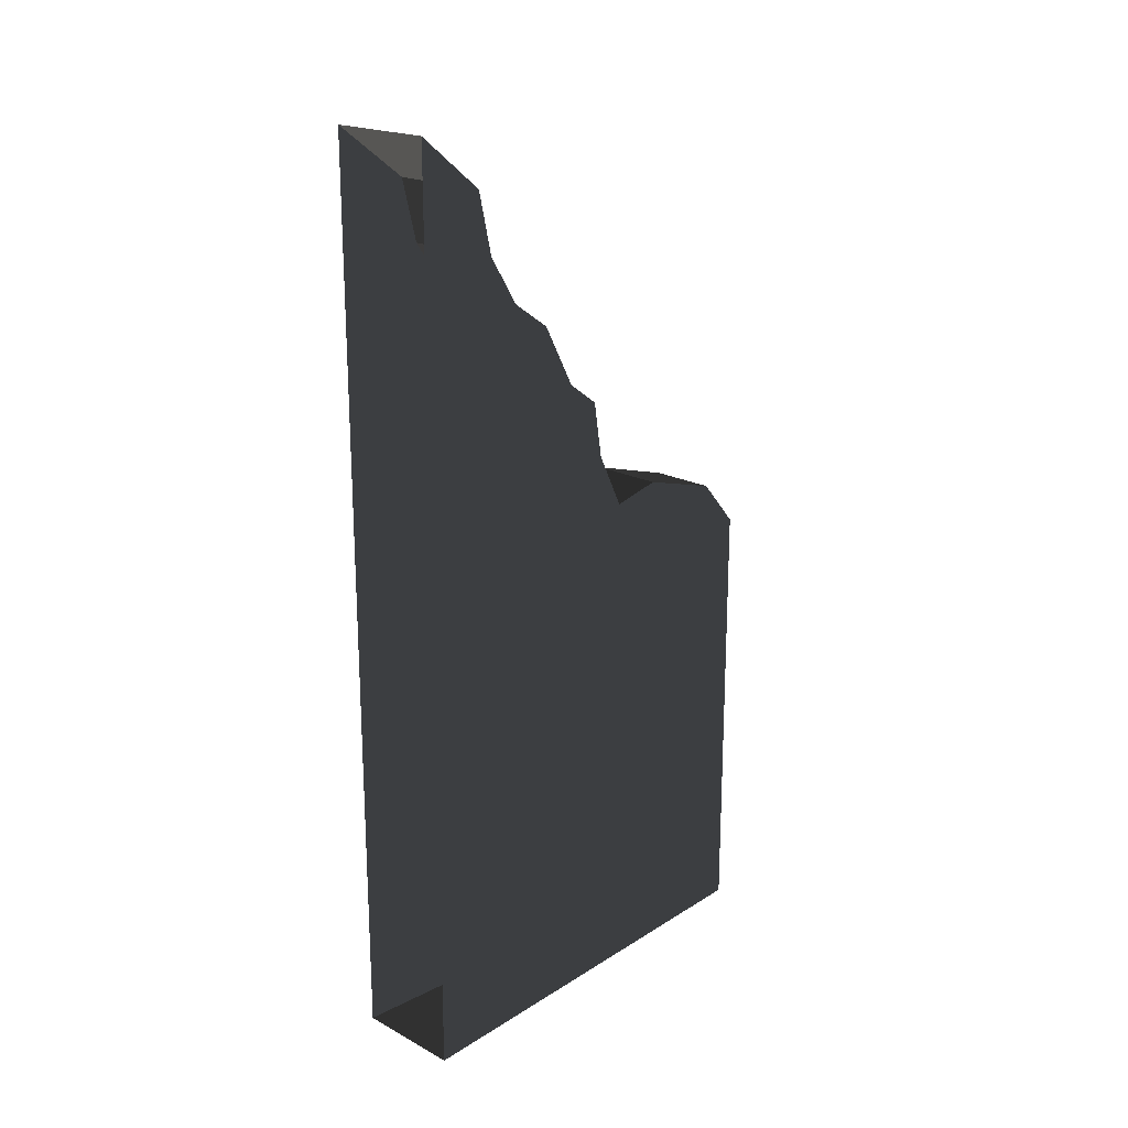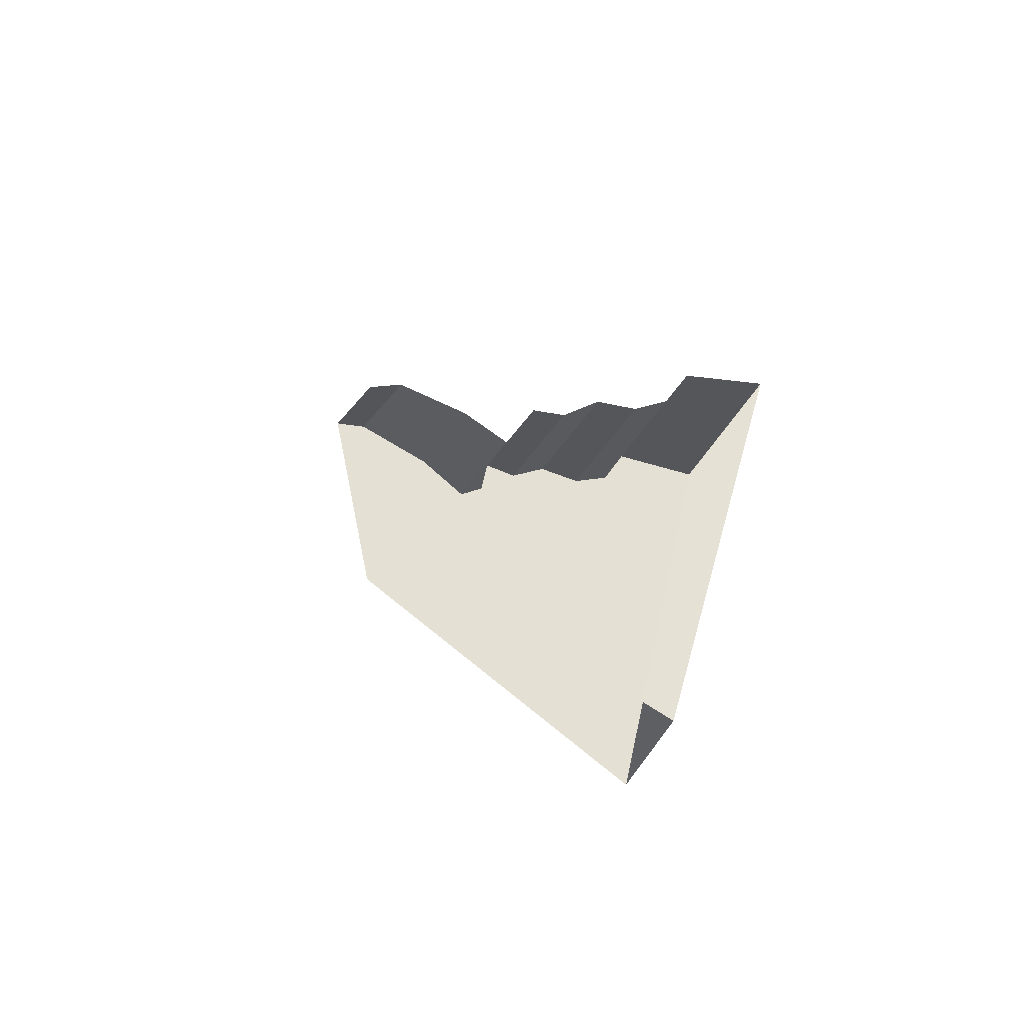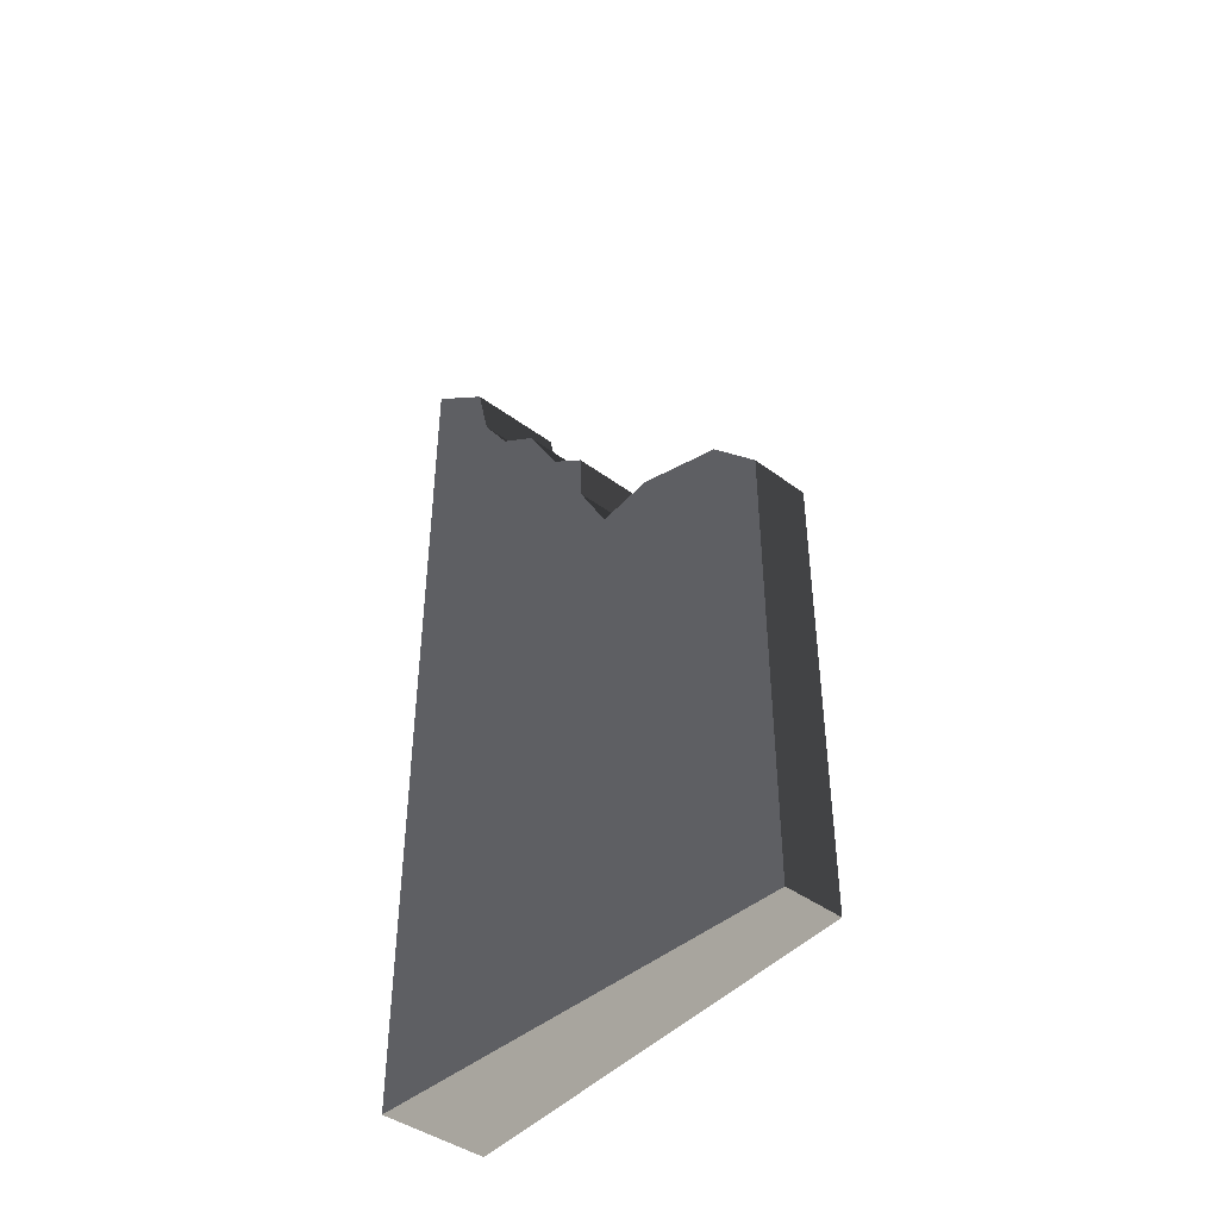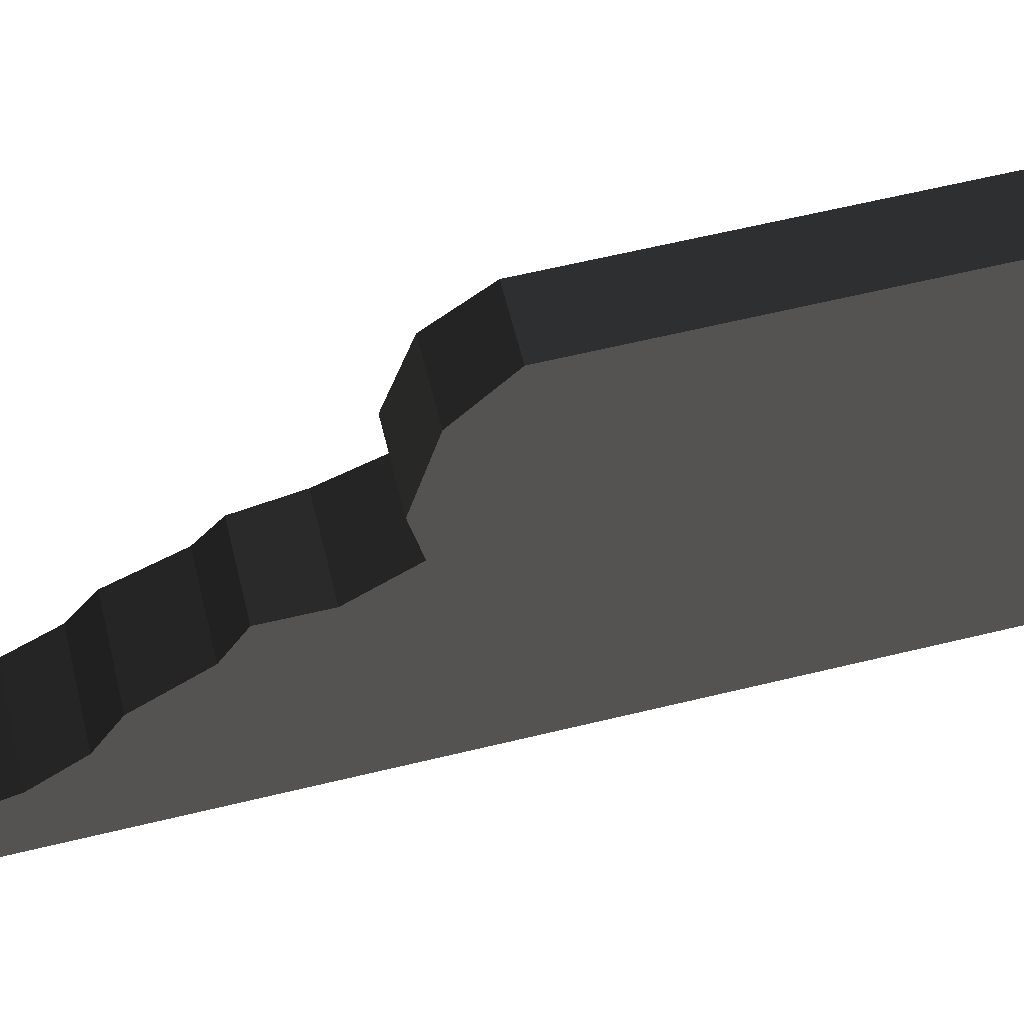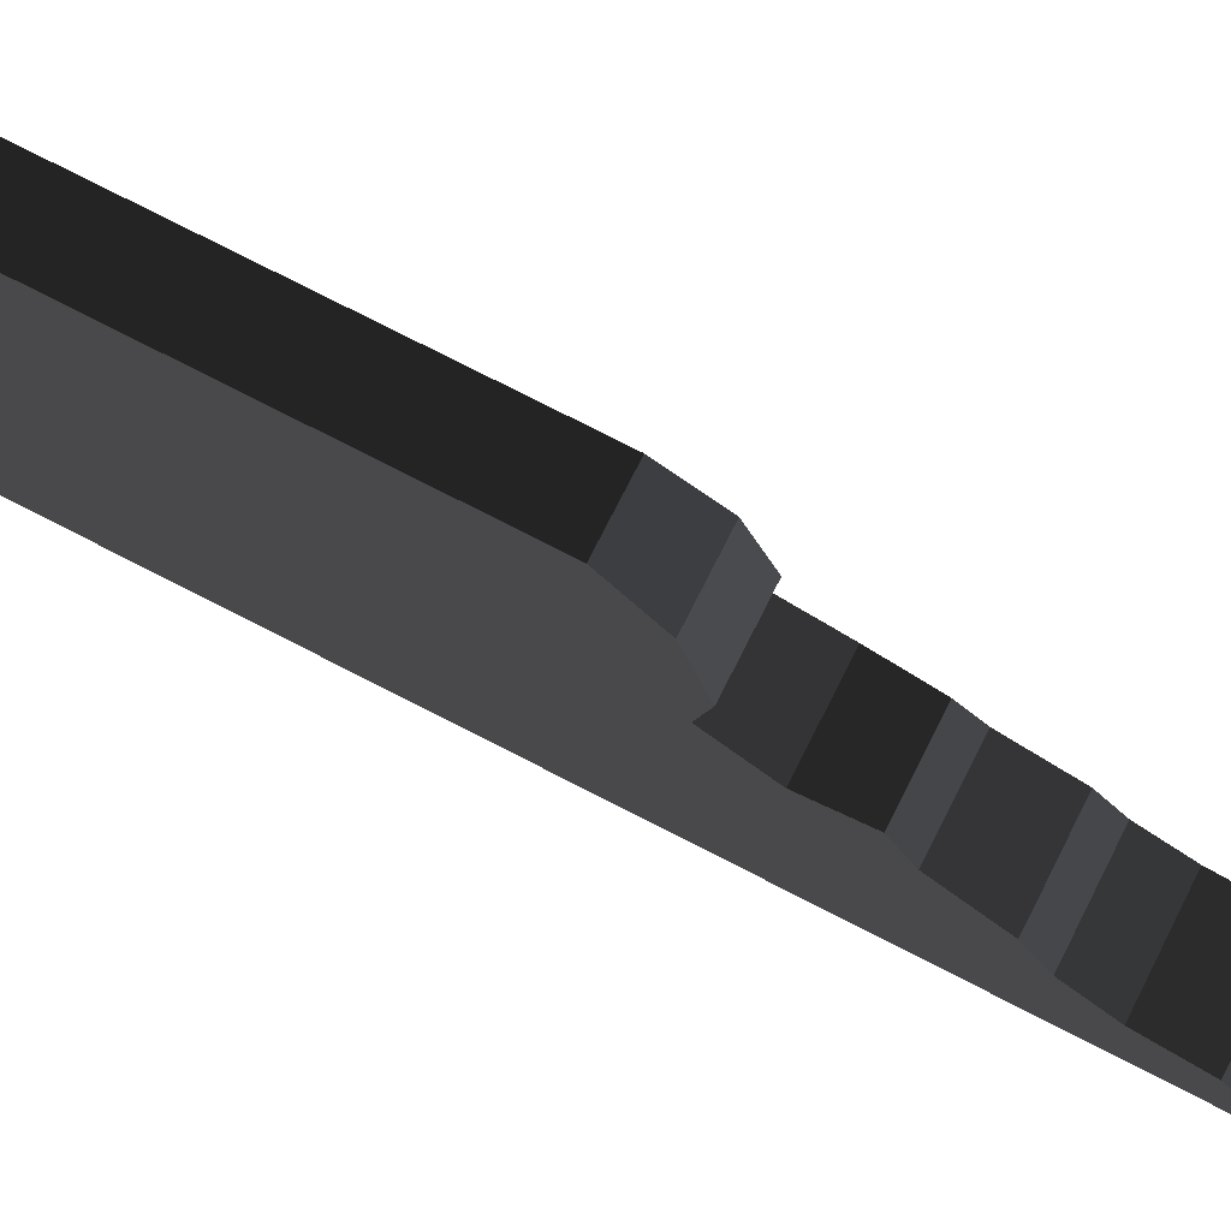
<metadata>
{"format":"obj","ext":"obj","renderer":"f3d","projection":"perspective","resolution":1024,"background":"white","views":[{"elev":19.9,"azim":44.3,"up":"+Z"},{"elev":64.7,"azim":-53.2,"up":"+Z"},{"elev":-43.2,"azim":138.8,"up":"+Z"},{"elev":61.7,"azim":76.1,"up":"+Y"},{"elev":77.3,"azim":-63.0,"up":"+Y"}]}
</metadata>
<code>
v 5.86e-06 0.7564 9.42
v 3.887e-06 1.364e-07 10
v 0.5599 0.7564 9.42
v 0.6015 1.364e-07 10
v 3.093e-06 0.9195 8.742
v 5.86e-06 0.7564 9.42
v 0.5509 0.9195 8.742
v 0.5599 0.7564 9.42
v 4.363e-06 1.27 8.212
v 3.093e-06 0.9195 8.742
v 0.5316 1.27 8.212
v 0.5509 0.9195 8.742
v 2.417e-06 1.721 7.914
v 4.363e-06 1.27 8.212
v 0.5069 1.721 7.914
v 0.5316 1.27 8.212
v 6.07e-06 2.127 7.212
v 2.417e-06 1.721 7.914
v 0.4734 2.127 7.212
v 0.5069 1.721 7.914
v 3.74e-06 2.521 6.942
v 6.07e-06 2.127 7.212
v 0.4394 2.521 6.942
v 0.4734 2.127 7.212
v 6.11e-06 2.585 6.332
v 3.74e-06 2.521 6.942
v 0.4749 2.585 6.332
v 0.4394 2.521 6.942
v 2.651e-06 2.922 5.705
v 6.11e-06 2.585 6.332
v 0.4408 2.922 5.705
v 0.4749 2.585 6.332
v 7.154e-06 3.515 5.819
v 2.651e-06 2.922 5.705
v 0.4082 3.515 5.819
v 0.4408 2.922 5.705
v 4.901e-06 4.494 5.543
v 7.154e-06 3.515 5.819
v 0.3688 4.494 5.543
v 0.4082 3.515 5.819
v 6.348e-06 5 5
v 4.901e-06 4.494 5.543
v 0.3266 5 5
v 0.3688 4.494 5.543
v 0.3688 4.494 5.543
v 0.6015 1.364e-07 5
v 0.3266 5 5
v 0.4082 3.515 5.819
v 0.4408 2.922 5.705
v 0.4749 2.585 6.332
v 0.4394 2.521 6.942
v 0.4734 2.127 7.212
v 0.5069 1.721 7.914
v 0.5316 1.27 8.212
v 0.5509 0.9195 8.742
v 0.5599 0.7564 9.42
v 0.6015 1.364e-07 10
v 2.717e-06 5 -1.411e-08
v 6.348e-06 5 5
v 0.3266 5 -1.249e-07
v 0.3266 5 5
v 2.717e-06 1.364e-07 -1.411e-08
v 2.717e-06 5 -1.411e-08
v 0.6015 1.364e-07 -5.235e-07
v 0.3266 5 -1.249e-07
v 0.3266 5 -1.249e-07
v 0.3266 5 5
v 0.6015 1.364e-07 -5.235e-07
v 0.6015 1.364e-07 5
v -0.6015 1.364e-07 10
v 3.887e-06 1.364e-07 10
v -0.5599 0.7564 9.42
v 5.86e-06 0.7564 9.42
v -0.5599 0.7564 9.42
v 5.86e-06 0.7564 9.42
v -0.5509 0.9195 8.742
v 3.093e-06 0.9195 8.742
v -0.5509 0.9195 8.742
v 3.093e-06 0.9195 8.742
v -0.5316 1.27 8.212
v 4.363e-06 1.27 8.212
v -0.5316 1.27 8.212
v 4.363e-06 1.27 8.212
v -0.5069 1.721 7.914
v 2.417e-06 1.721 7.914
v -0.5069 1.721 7.914
v 2.417e-06 1.721 7.914
v -0.4734 2.127 7.212
v 6.07e-06 2.127 7.212
v -0.4734 2.127 7.212
v 6.07e-06 2.127 7.212
v -0.4393 2.521 6.942
v 3.74e-06 2.521 6.942
v -0.4393 2.521 6.942
v 3.74e-06 2.521 6.942
v -0.4749 2.585 6.332
v 6.11e-06 2.585 6.332
v -0.4749 2.585 6.332
v 6.11e-06 2.585 6.332
v -0.4408 2.922 5.705
v 2.651e-06 2.922 5.705
v -0.4408 2.922 5.705
v 2.651e-06 2.922 5.705
v -0.4082 3.515 5.819
v 7.154e-06 3.515 5.819
v -0.4082 3.515 5.819
v 7.154e-06 3.515 5.819
v -0.3688 4.494 5.543
v 4.901e-06 4.494 5.543
v -0.3688 4.494 5.543
v 4.901e-06 4.494 5.543
v -0.3266 5 5
v 6.348e-06 5 5
v -0.6015 1.364e-07 5
v -0.3688 4.494 5.543
v -0.3266 5 5
v -0.4408 2.922 5.705
v -0.4082 3.515 5.819
v -0.4749 2.585 6.332
v -0.4393 2.521 6.942
v -0.4734 2.127 7.212
v -0.5069 1.721 7.914
v -0.5316 1.27 8.212
v -0.5509 0.9195 8.742
v -0.5599 0.7564 9.42
v -0.6015 1.364e-07 10
v -0.3266 5 5
v 6.348e-06 5 5
v -0.3266 5 9.665e-08
v 2.717e-06 5 -1.411e-08
v -0.3266 5 9.665e-08
v 2.717e-06 5 -1.411e-08
v -0.6015 1.364e-07 4.953e-07
v 2.717e-06 1.364e-07 -1.411e-08
v -0.6015 1.364e-07 5
v -0.3266 5 5
v -0.6015 1.364e-07 4.953e-07
v -0.3266 5 9.665e-08
g Desert_Wall_High_destroyed_(7)_693_120
f 1 3 2
f 2 3 4
f 5 7 6
f 6 7 8
f 9 11 10
f 10 11 12
f 13 15 14
f 14 15 16
f 17 19 18
f 18 19 20
f 21 23 22
f 22 23 24
f 25 27 26
f 26 27 28
f 29 31 30
f 30 31 32
f 33 35 34
f 34 35 36
f 37 39 38
f 38 39 40
f 41 43 42
f 42 43 44
f 45 47 46
f 48 45 49
f 49 45 46
f 50 49 46
f 51 50 46
f 52 51 46
f 53 52 46
f 54 53 46
f 55 54 46
f 56 55 46
f 57 56 46
f 58 60 59
f 59 60 61
f 62 64 63
f 63 64 65
f 66 68 67
f 67 68 69
f 70 72 71
f 71 72 73
f 74 76 75
f 75 76 77
f 78 80 79
f 79 80 81
f 82 84 83
f 83 84 85
f 86 88 87
f 87 88 89
f 90 92 91
f 91 92 93
f 94 96 95
f 95 96 97
f 98 100 99
f 99 100 101
f 102 104 103
f 103 104 105
f 106 108 107
f 107 108 109
f 110 112 111
f 111 112 113
f 114 116 115
f 117 115 118
f 114 115 117
f 114 117 119
f 114 119 120
f 114 120 121
f 114 121 122
f 114 122 123
f 114 123 124
f 114 124 125
f 114 125 126
f 127 129 128
f 128 129 130
f 131 133 132
f 132 133 134
f 135 137 136
f 136 137 138

</code>
